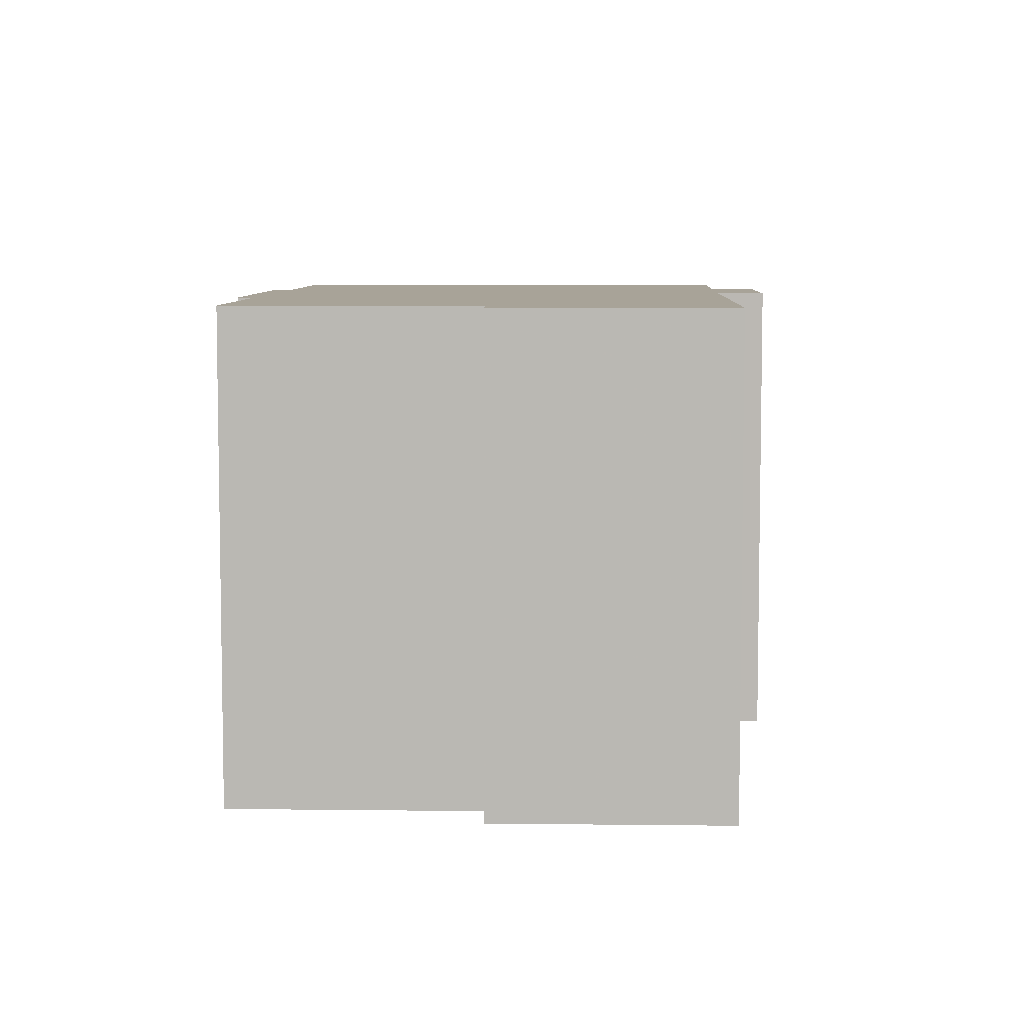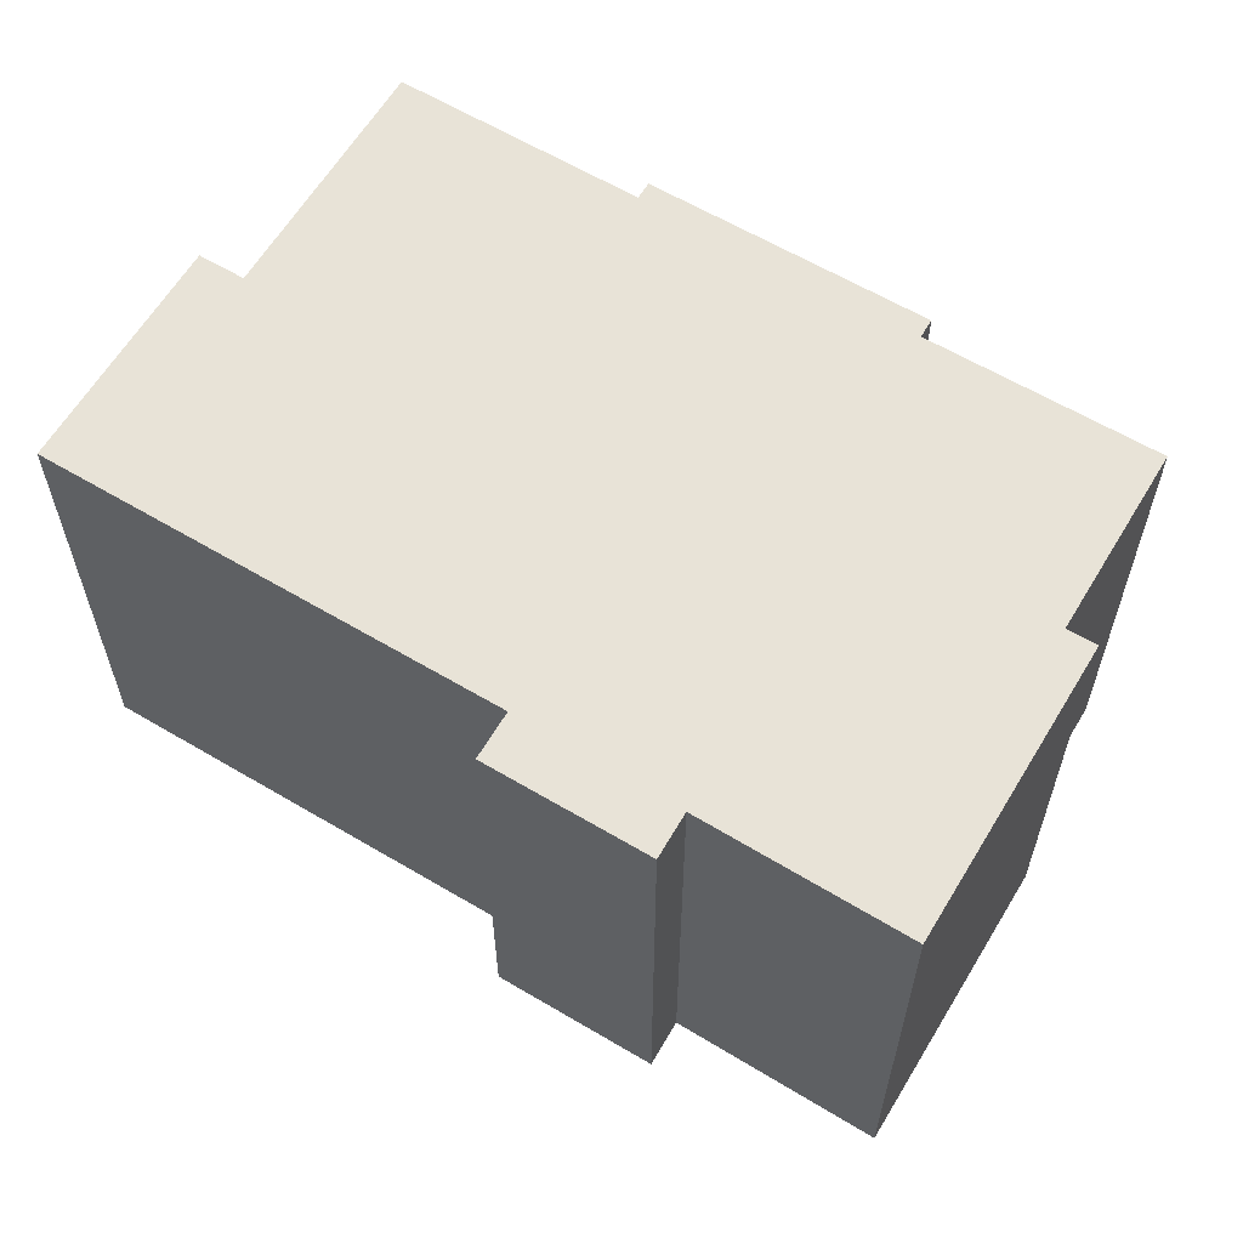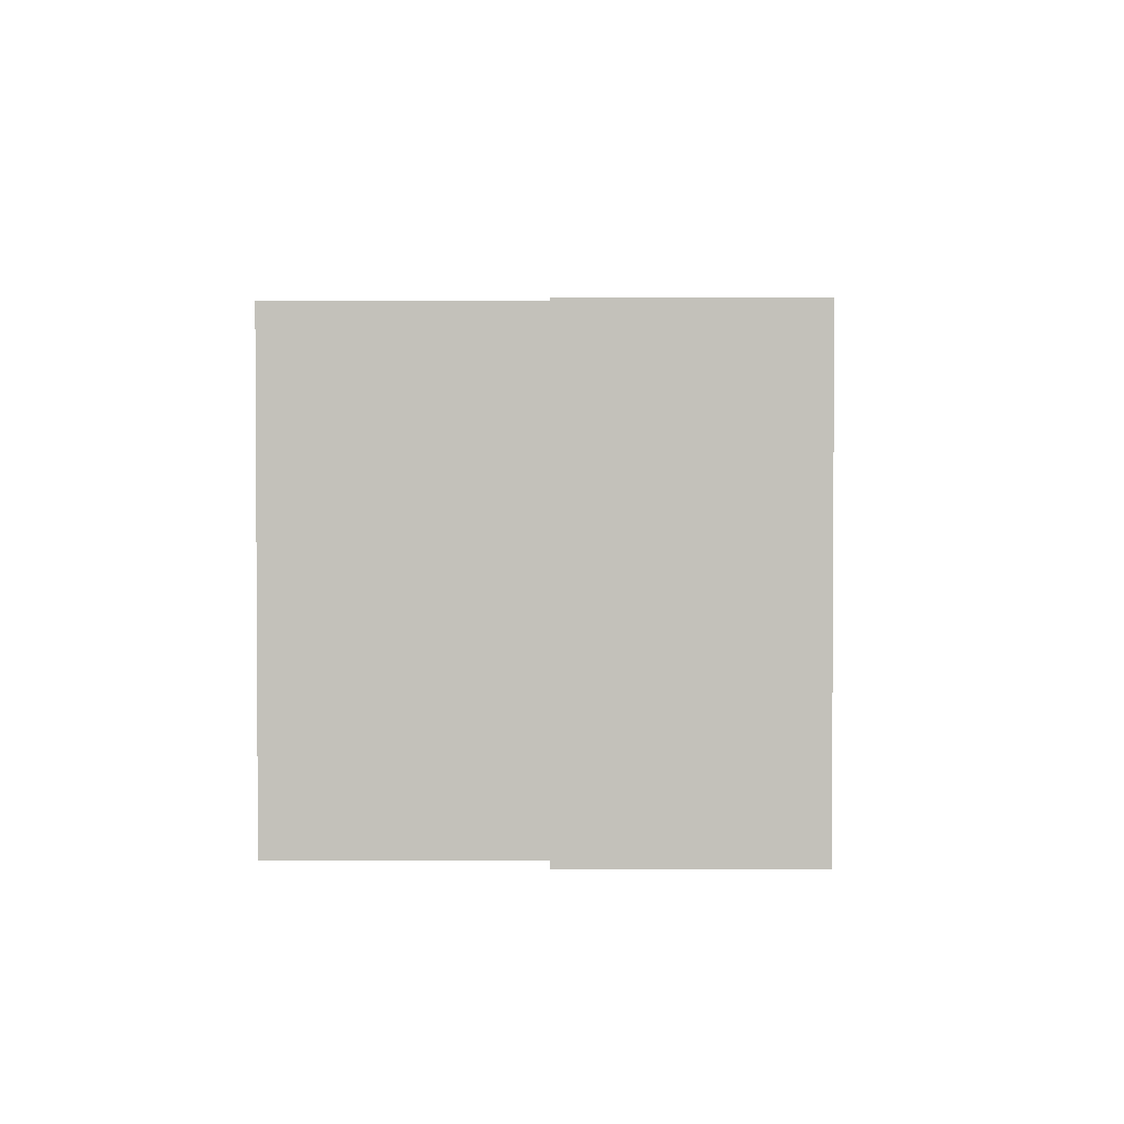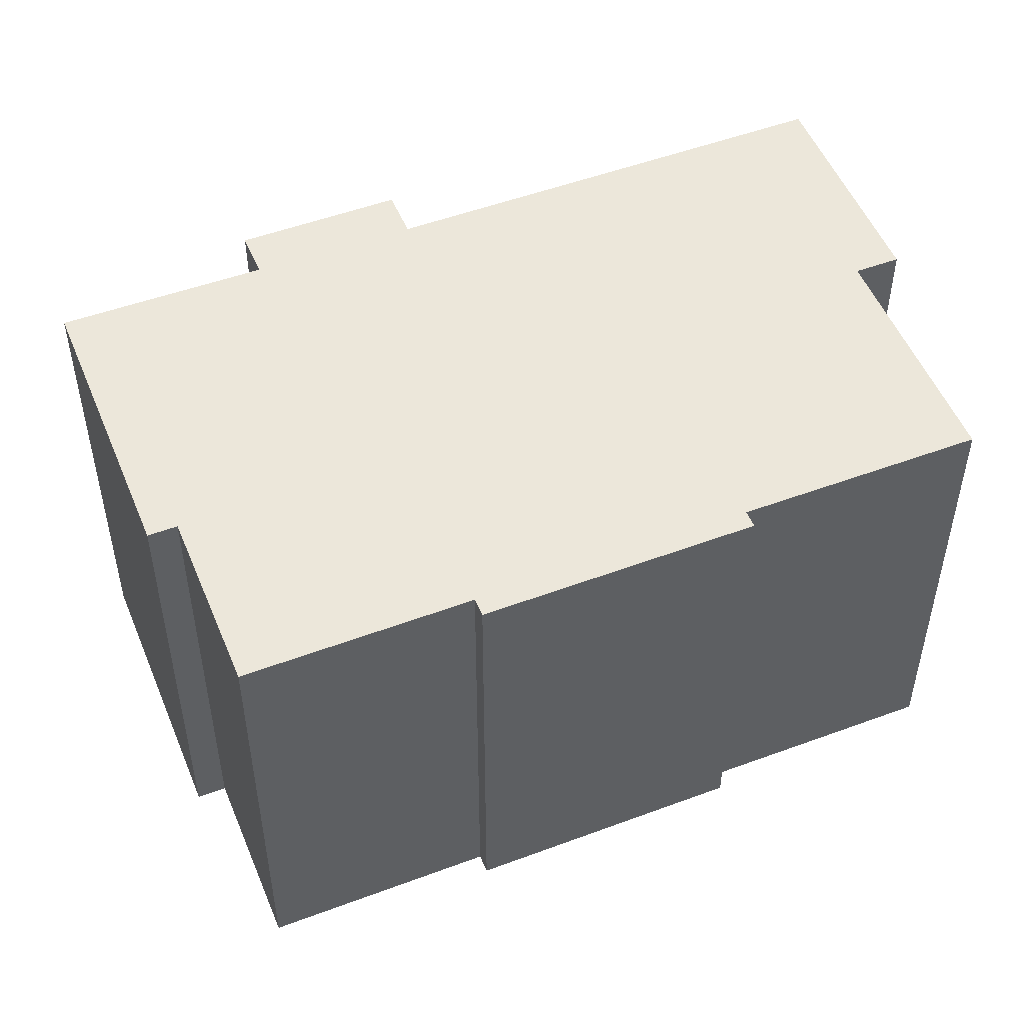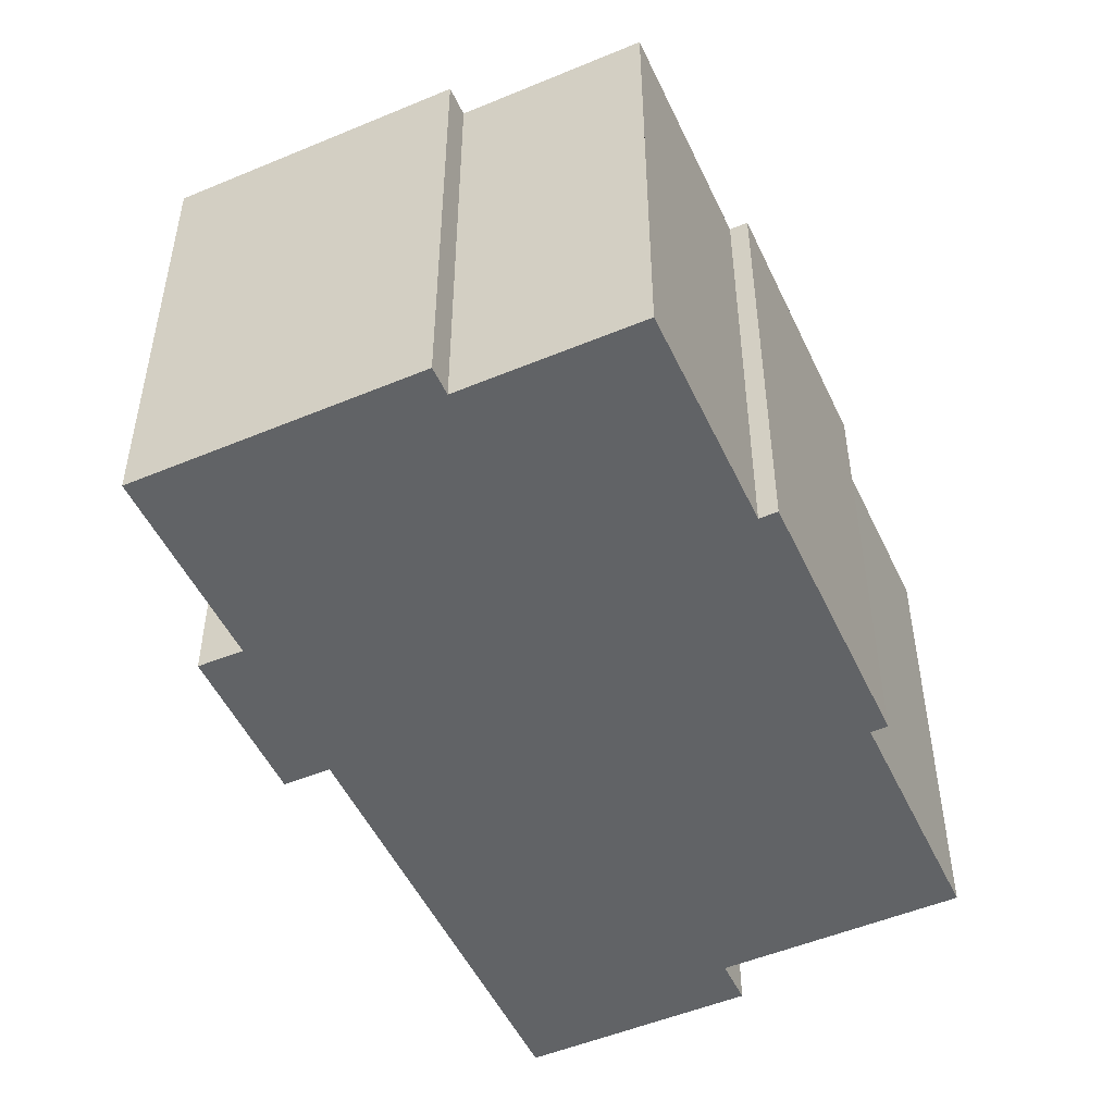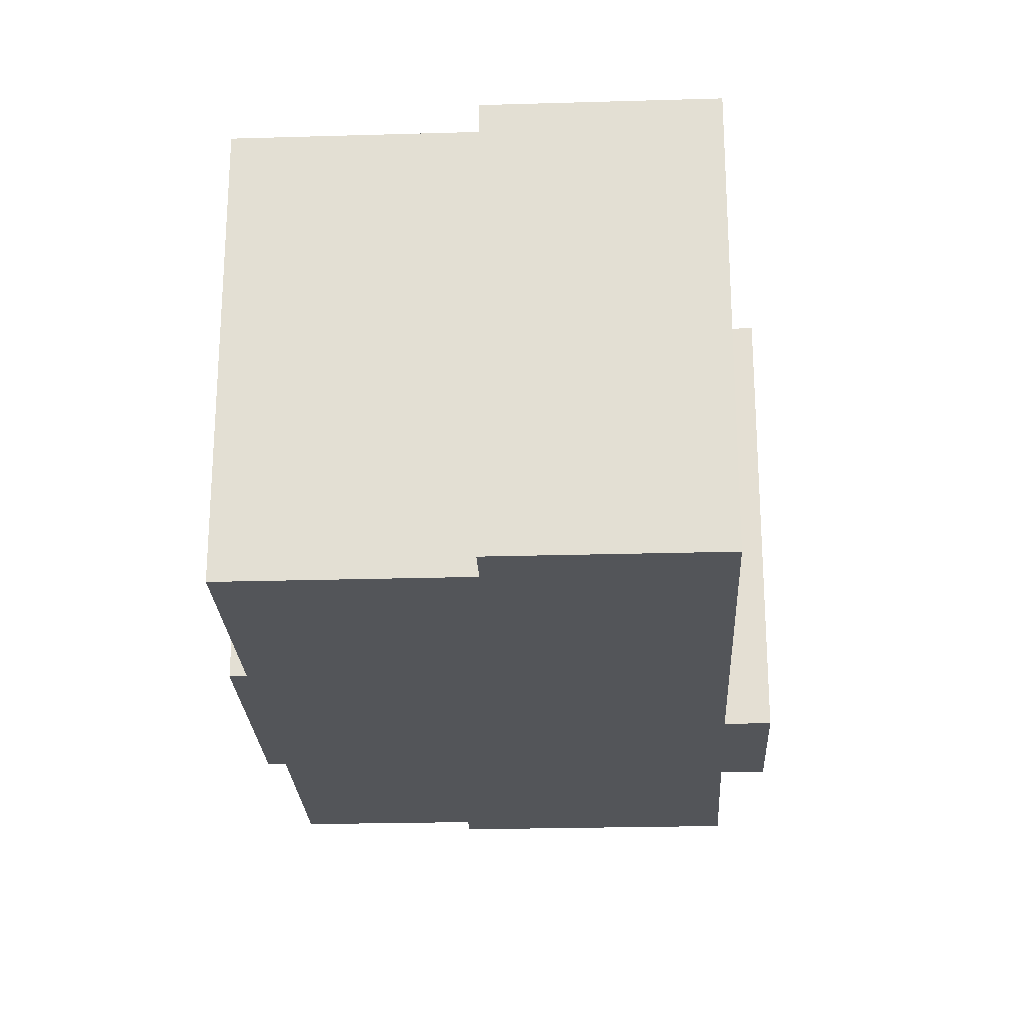
<metadata>
{"format":"obj","ext":"obj","renderer":"f3d","projection":"perspective","resolution":1024,"background":"white","views":[{"elev":6.9,"azim":33.3,"up":"+Y"},{"elev":62.0,"azim":152.4,"up":"+Y"},{"elev":2.5,"azim":31.2,"up":"+Y"},{"elev":51.6,"azim":-80.6,"up":"+Y"},{"elev":-50.8,"azim":-124.0,"up":"+Y"},{"elev":-24.2,"azim":34.1,"up":"+Y"}]}
</metadata>
<code>
v -6.963 -0.01847 4.977
v -7.001 -0.01847 5
v -6.973 -0.01847 5.047
v -6.976 -0.01847 5.049
v -6.942 -0.01847 5.106
v -6.938 -0.01847 5.104
v -6.908 -0.01847 5.154
v -6.906 -0.01847 4.933
v -6.967 -0.01847 4.97
v -6.881 -0.01847 4.976
v -6.872 -0.01847 4.97
v -6.861 -0.01847 5.01
v -6.857 -0.01847 5.123
v -6.851 -0.01847 5.133
v -6.851 -0.01847 5.004
v -6.804 -0.01847 5.104
v -6.973 -0.1311 5.047
v -7.001 -0.1311 5
v -6.963 -0.1311 4.977
v -6.942 -0.1311 5.106
v -6.976 -0.1311 5.049
v -6.938 -0.1311 5.104
v -6.908 -0.1311 5.154
v -6.967 -0.1311 4.97
v -6.906 -0.1311 4.933
v -6.881 -0.1311 4.976
v -6.872 -0.1311 4.97
v -6.861 -0.1311 5.01
v -6.857 -0.1311 5.123
v -6.851 -0.1311 5.133
v -6.851 -0.1311 5.004
v -6.804 -0.1311 5.104
v -6.963 -0.1311 4.977
v -7.001 -0.1311 5
v -7.001 -0.01847 5
v -6.963 -0.01847 4.977
v -6.967 -0.1311 4.97
v -6.963 -0.1311 4.977
v -6.963 -0.01847 4.977
v -6.967 -0.01847 4.97
v -6.906 -0.1311 4.933
v -6.967 -0.1311 4.97
v -6.967 -0.01847 4.97
v -6.906 -0.01847 4.933
v -6.881 -0.1311 4.976
v -6.906 -0.1311 4.933
v -6.906 -0.01847 4.933
v -6.881 -0.01847 4.976
v -6.872 -0.1311 4.97
v -6.881 -0.1311 4.976
v -6.881 -0.01847 4.976
v -6.872 -0.01847 4.97
v -6.851 -0.1311 5.004
v -6.872 -0.1311 4.97
v -6.872 -0.01847 4.97
v -6.851 -0.01847 5.004
v -6.861 -0.1311 5.01
v -6.851 -0.1311 5.004
v -6.851 -0.01847 5.004
v -6.861 -0.01847 5.01
v -6.804 -0.1311 5.104
v -6.861 -0.1311 5.01
v -6.861 -0.01847 5.01
v -6.804 -0.01847 5.104
v -6.851 -0.1311 5.133
v -6.804 -0.1311 5.104
v -6.804 -0.01847 5.104
v -6.851 -0.01847 5.133
v -6.857 -0.1311 5.123
v -6.851 -0.1311 5.133
v -6.851 -0.01847 5.133
v -6.857 -0.01847 5.123
v -6.908 -0.1311 5.154
v -6.857 -0.1311 5.123
v -6.857 -0.01847 5.123
v -6.908 -0.01847 5.154
v -6.938 -0.1311 5.104
v -6.908 -0.1311 5.154
v -6.908 -0.01847 5.154
v -6.938 -0.01847 5.104
v -6.942 -0.1311 5.106
v -6.938 -0.1311 5.104
v -6.938 -0.01847 5.104
v -6.942 -0.01847 5.106
v -6.976 -0.1311 5.049
v -6.942 -0.1311 5.106
v -6.942 -0.01847 5.106
v -6.976 -0.01847 5.049
v -6.973 -0.1311 5.047
v -6.976 -0.1311 5.049
v -6.976 -0.01847 5.049
v -6.973 -0.01847 5.047
v -7.001 -0.1311 5
v -6.973 -0.1311 5.047
v -6.973 -0.01847 5.047
v -7.001 -0.01847 5
v -7.001 -0.1311 5
v -7.001 -0.1311 5
v -7.001 -0.01847 5
v -7.001 -0.01847 5
f 1 2 3
f 3 4 5
f 1 3 5
f 1 5 6
f 1 6 7
f 1 8 9
f 8 1 7
f 10 8 7
f 11 10 7
f 12 11 7
f 12 7 13
f 12 13 14
f 15 11 12
f 16 12 14
f 17 18 19
f 20 21 17
f 20 17 19
f 22 20 19
f 23 22 19
f 19 24 25
f 23 19 25
f 23 25 26
f 23 26 27
f 23 27 28
f 29 23 28
f 30 29 28
f 31 28 27
f 32 30 28
f 33 34 35
f 33 35 36
f 37 38 39
f 37 39 40
f 41 42 43
f 41 43 44
f 45 46 47
f 45 47 48
f 49 50 51
f 49 51 52
f 53 54 55
f 53 55 56
f 57 58 59
f 57 59 60
f 61 62 63
f 61 63 64
f 65 66 67
f 65 67 68
f 69 70 71
f 69 71 72
f 73 74 75
f 73 75 76
f 77 78 79
f 77 79 80
f 81 82 83
f 81 83 84
f 85 86 87
f 85 87 88
f 89 90 91
f 89 91 92
f 93 94 95
f 93 95 96
f 97 98 99
f 97 99 100

</code>
